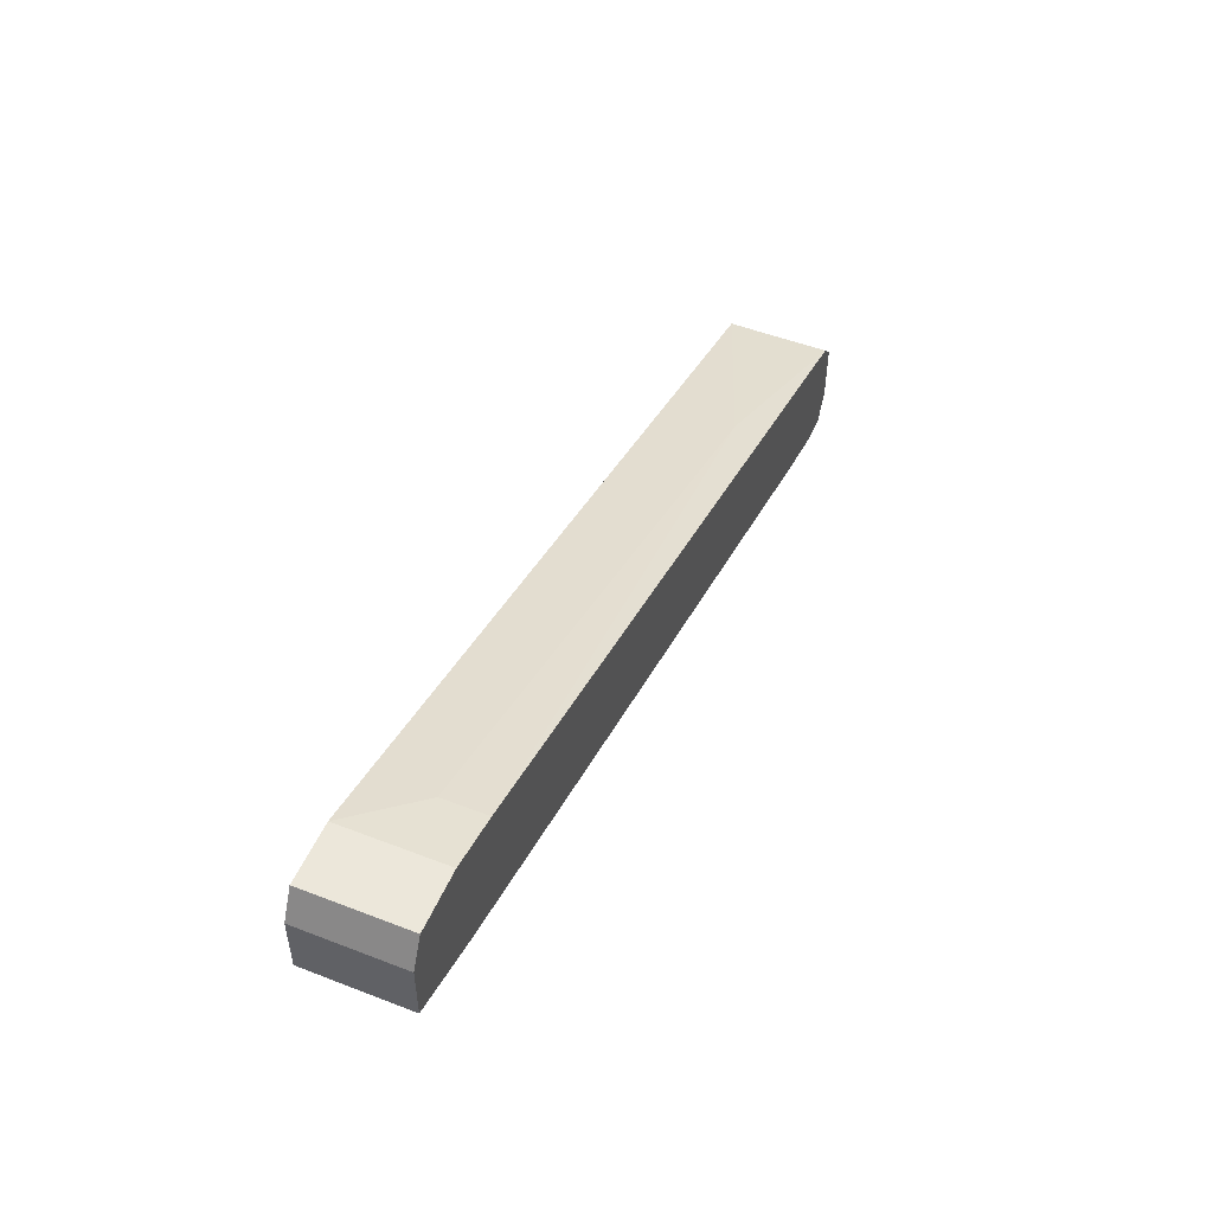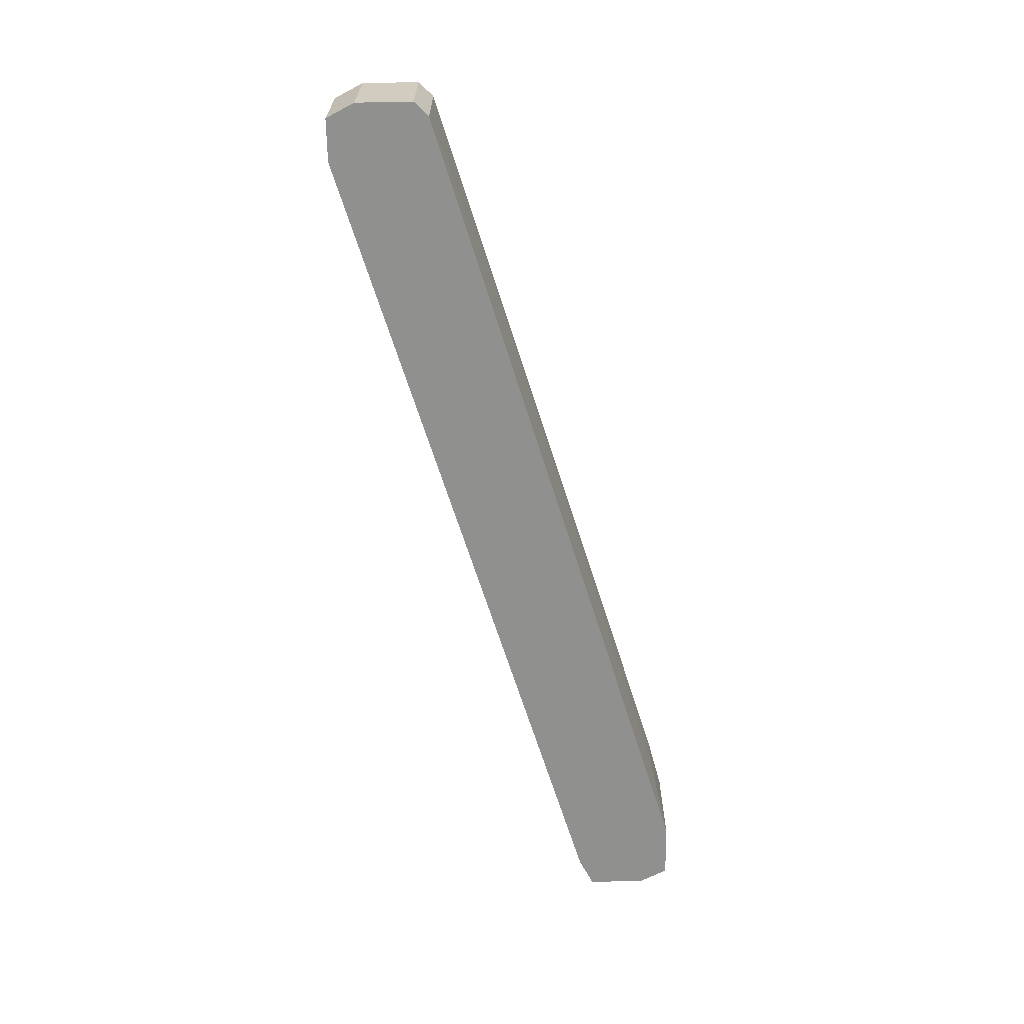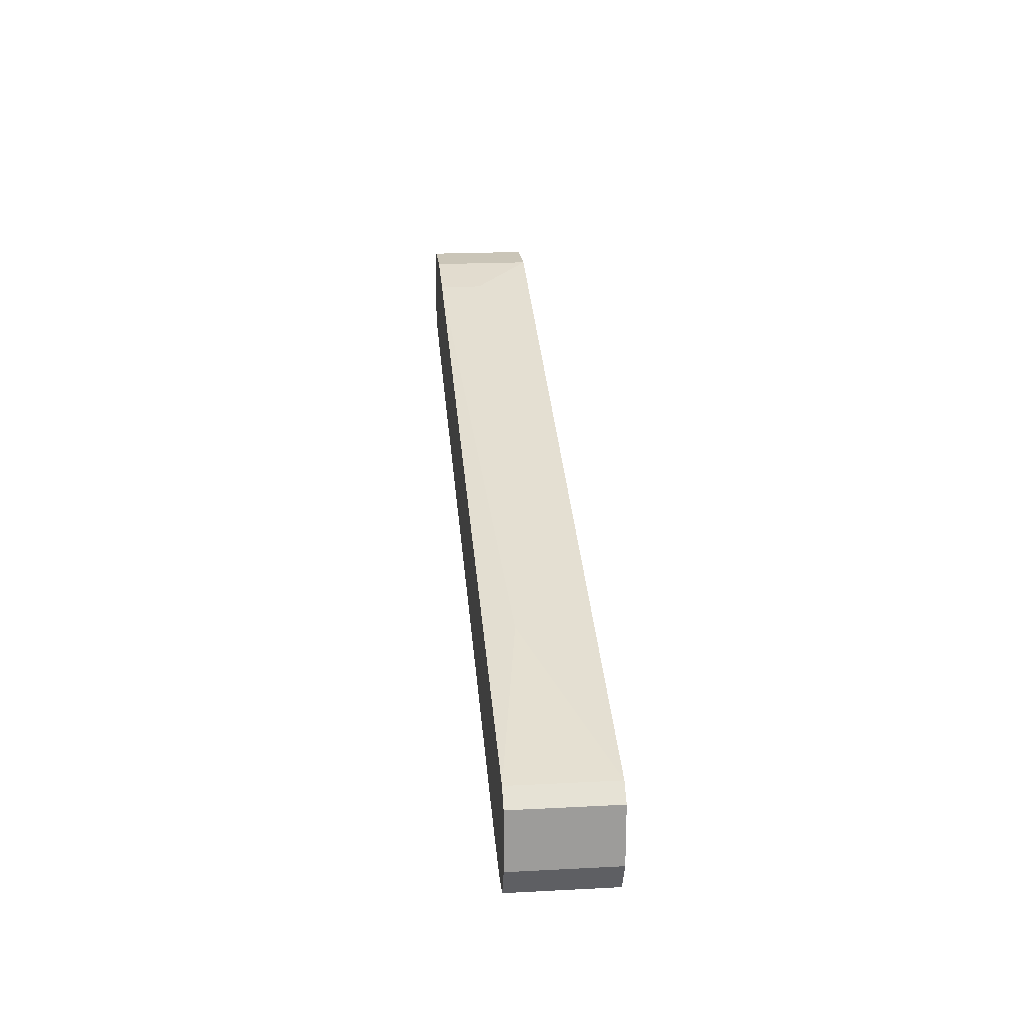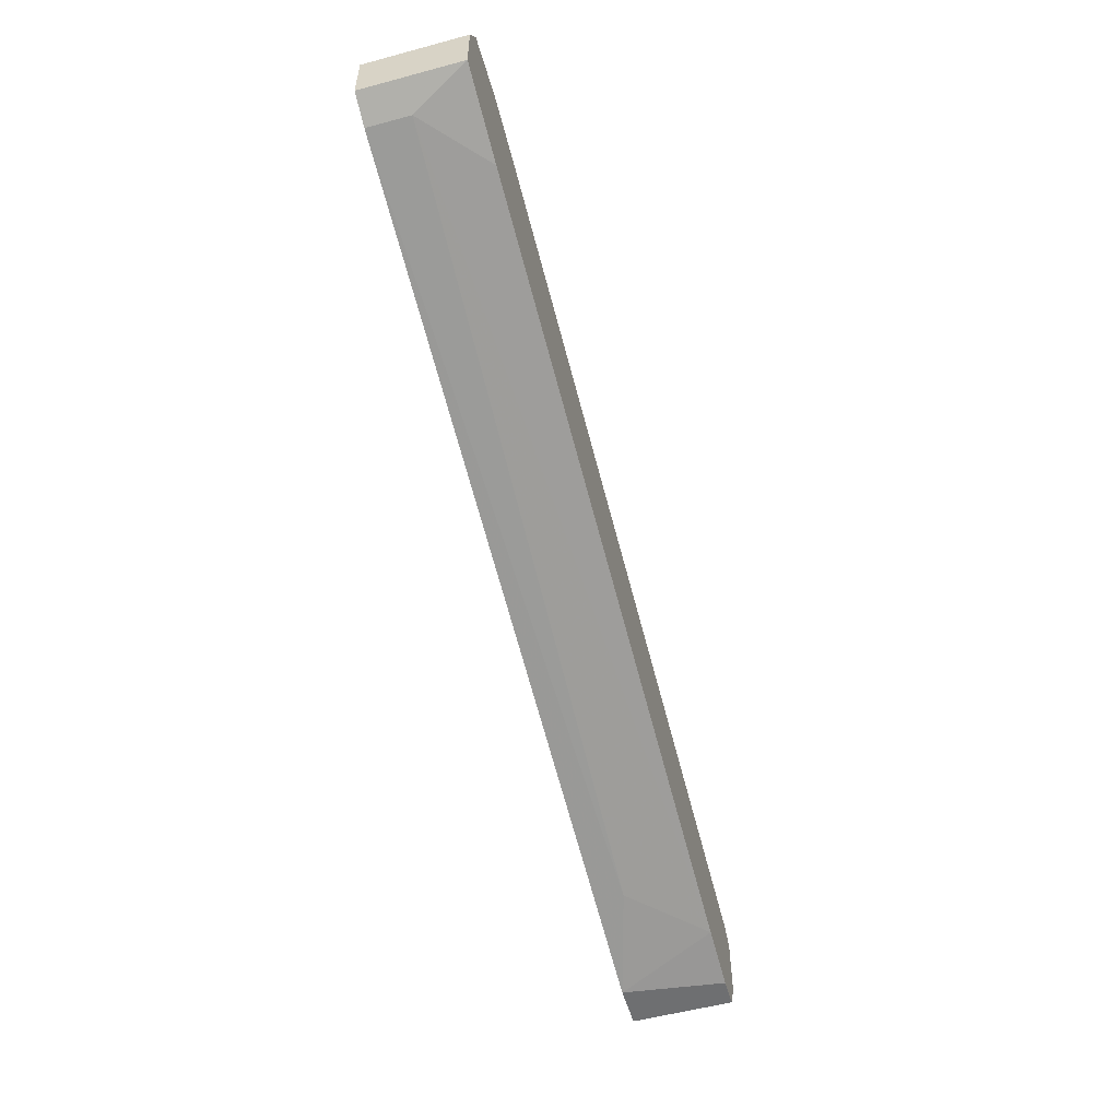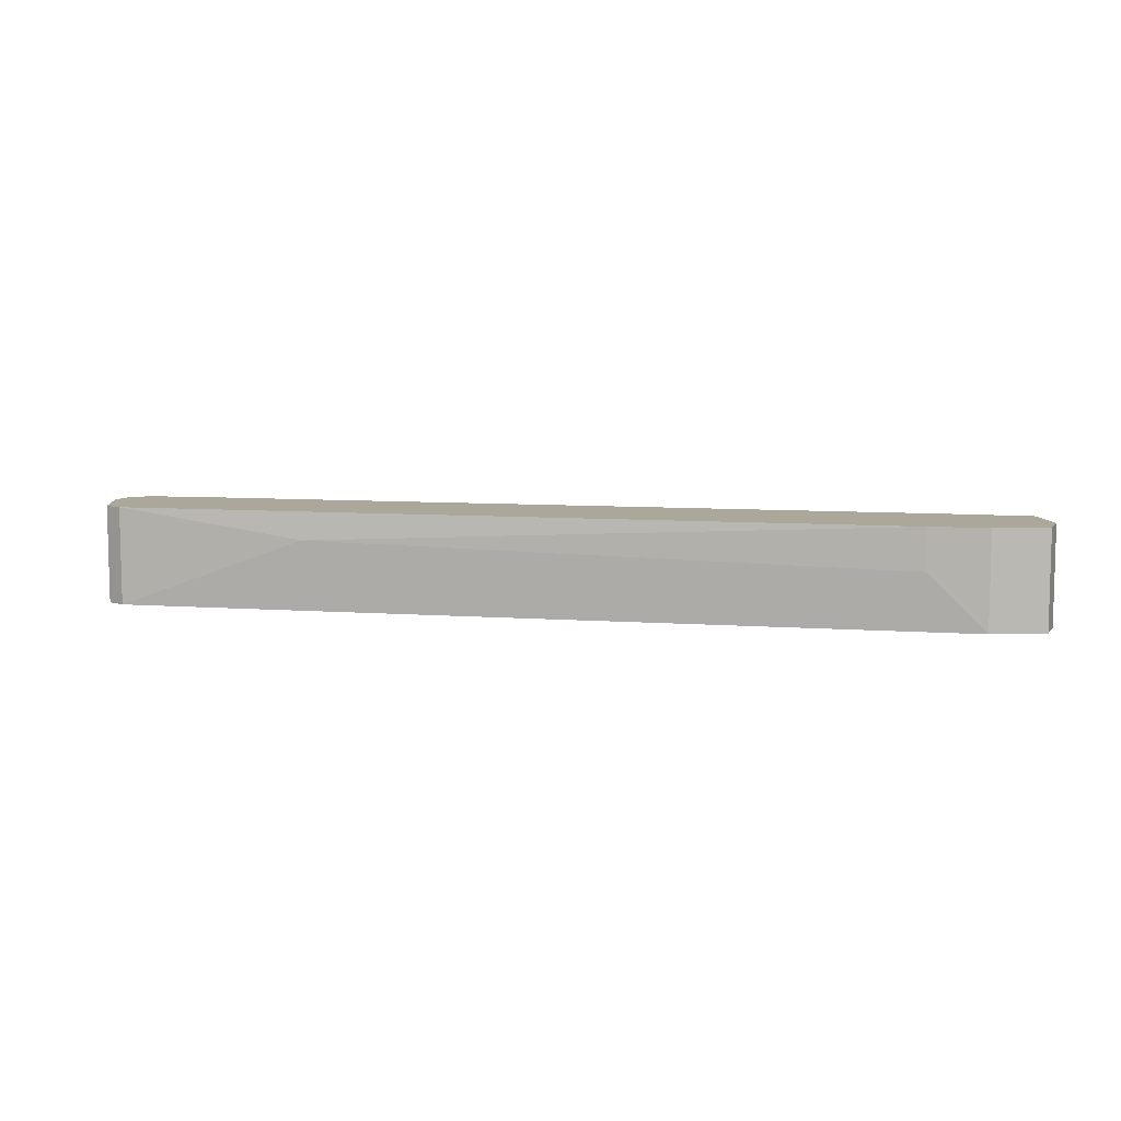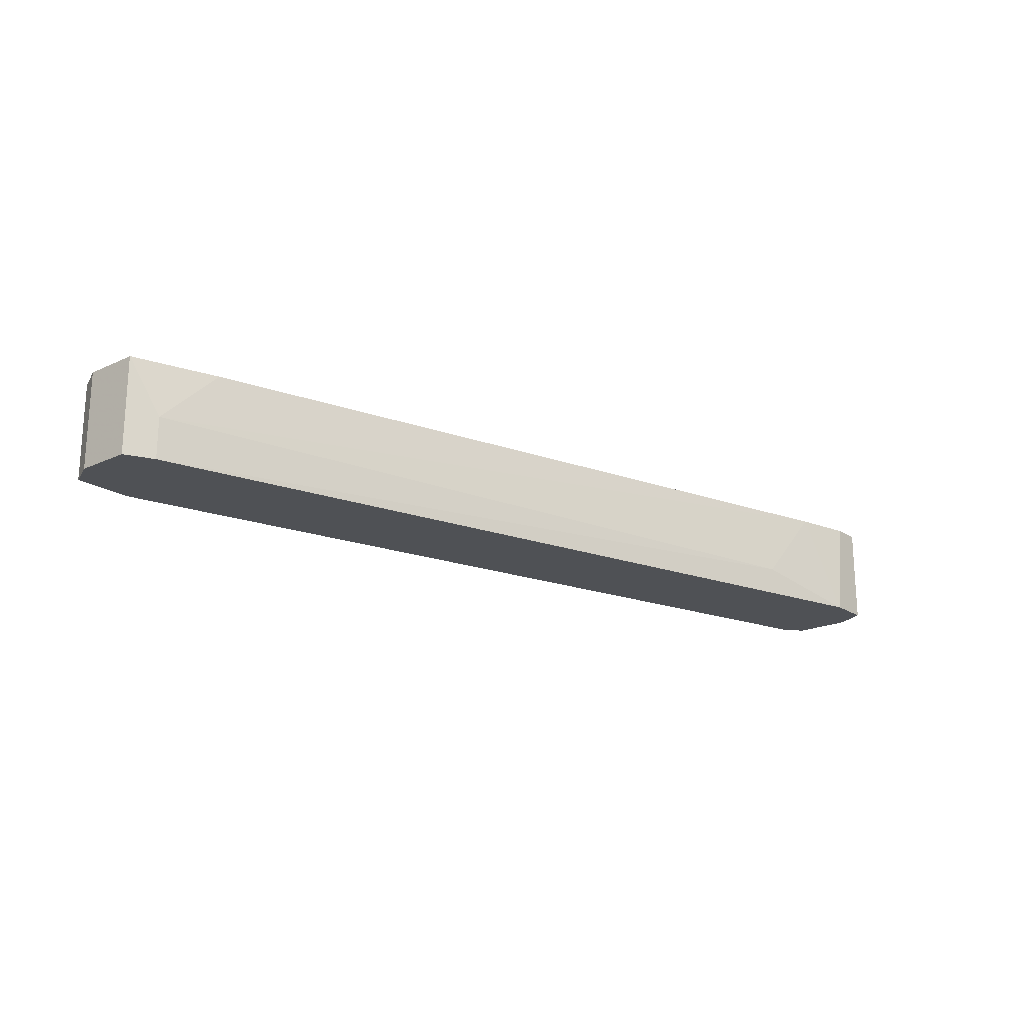
<metadata>
{"format":"obj","ext":"obj","renderer":"f3d","projection":"perspective","resolution":1024,"background":"white","views":[{"elev":50.7,"azim":112.9,"up":"+Z"},{"elev":-65.6,"azim":-88.9,"up":"+Y"},{"elev":20.3,"azim":-95.4,"up":"+Z"},{"elev":-54.5,"azim":105.9,"up":"+Z"},{"elev":8.1,"azim":-5.0,"up":"+Y"},{"elev":-20.1,"azim":130.4,"up":"+Y"}]}
</metadata>
<code>
v 0.03185 -0.008906 0.04818
v 0.03185 -0.01865 0.04818
v -0.05164 -0.008906 0.01478
v 0.02072 -0.008906 0.04679
v 0.02072 -0.01308 0.04679
v 0.03325 -0.008906 0.04539
v 0.03325 -0.008906 0.03983
v 0.03325 -0.01865 0.04539
v 0.03325 -0.01865 0.03983
v -0.04607 -0.008906 0.01617
v -0.0405 -0.01587 0.01756
v -0.05582 -0.008906 0.02313
v -0.05582 -0.008906 0.01756
v -0.05582 -0.01865 0.02313
v -0.05582 -0.01865 0.01756
v 0.0249 -0.008906 0.03704
v -0.05442 -0.008906 0.02452
v -0.05442 -0.008906 0.01478
v -0.05442 -0.01865 0.02452
v -0.05442 -0.01865 0.01478
v 0.03046 -0.01865 0.03844
v 0.03046 -0.01447 0.03844
v -0.03633 -0.01169 0.03009
v -0.05025 -0.01865 0.01478
v 0.02629 -0.008906 0.04818
v 0.02629 -0.01865 0.04818
f 4 23 5
f 15 20 2
f 17 6 16
f 2 20 21
f 17 16 3
f 15 2 19
f 6 17 4
f 19 2 26
f 21 20 24
f 20 3 24
f 16 6 7
f 20 15 13
f 17 3 13
f 2 6 1
f 6 4 1
f 26 2 1
f 2 21 9
f 7 6 9
f 21 7 9
f 21 24 11
f 17 19 23
f 4 17 23
f 15 19 14
f 19 17 14
f 13 15 14
f 3 16 10
f 24 3 10
f 11 24 10
f 11 10 22
f 16 7 22
f 7 21 22
f 21 11 22
f 10 16 22
f 6 2 8
f 9 6 8
f 2 9 8
f 17 13 12
f 14 17 12
f 13 14 12
f 4 26 25
f 1 4 25
f 26 1 25
f 3 20 18
f 20 13 18
f 13 3 18
f 26 4 5
f 19 26 5
f 23 19 5

</code>
